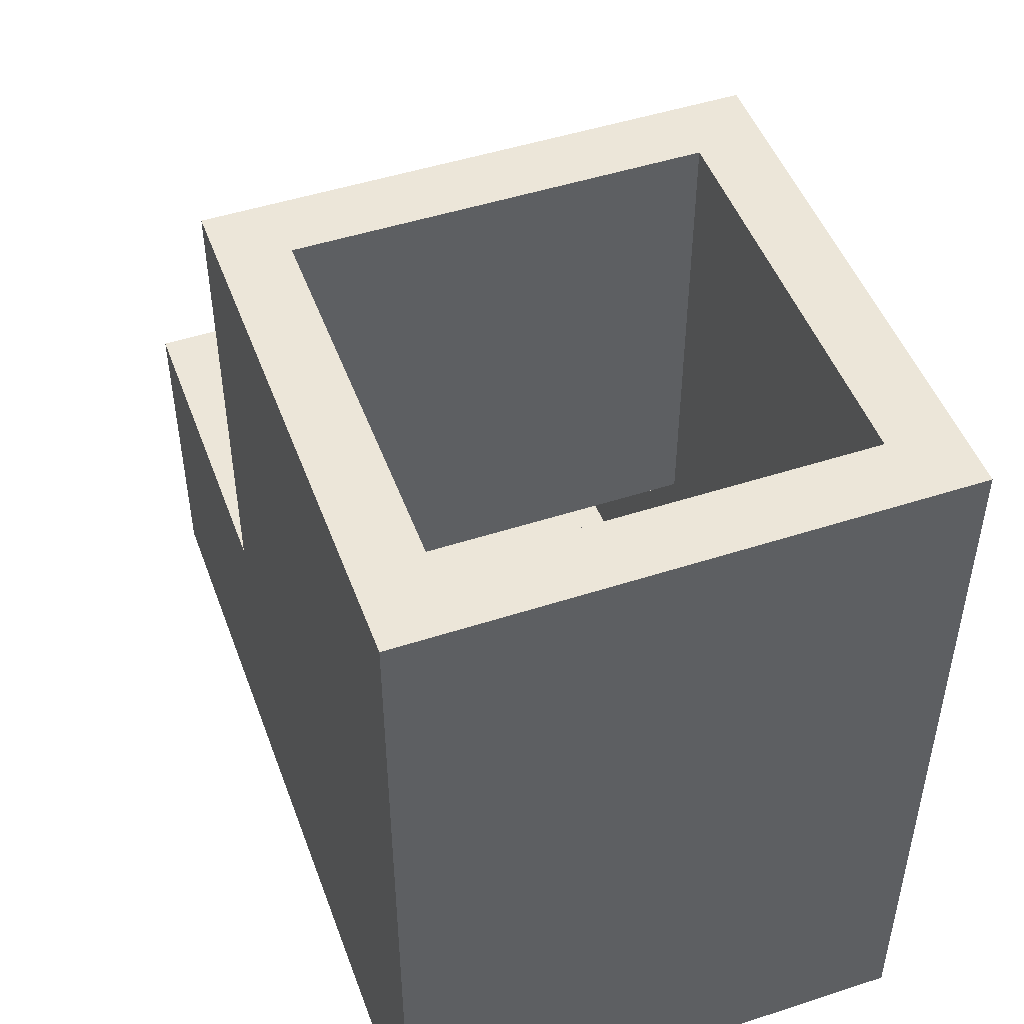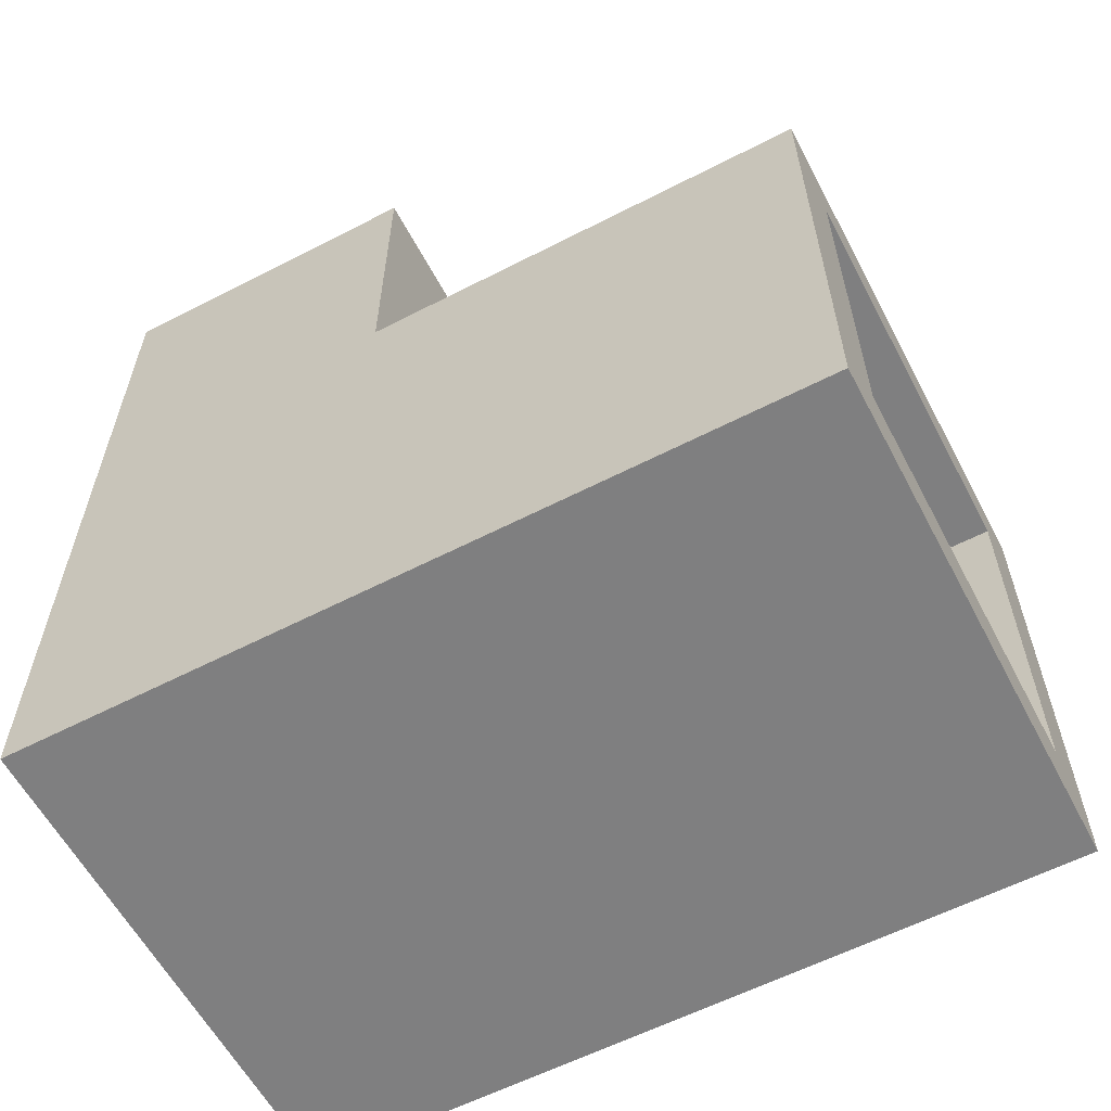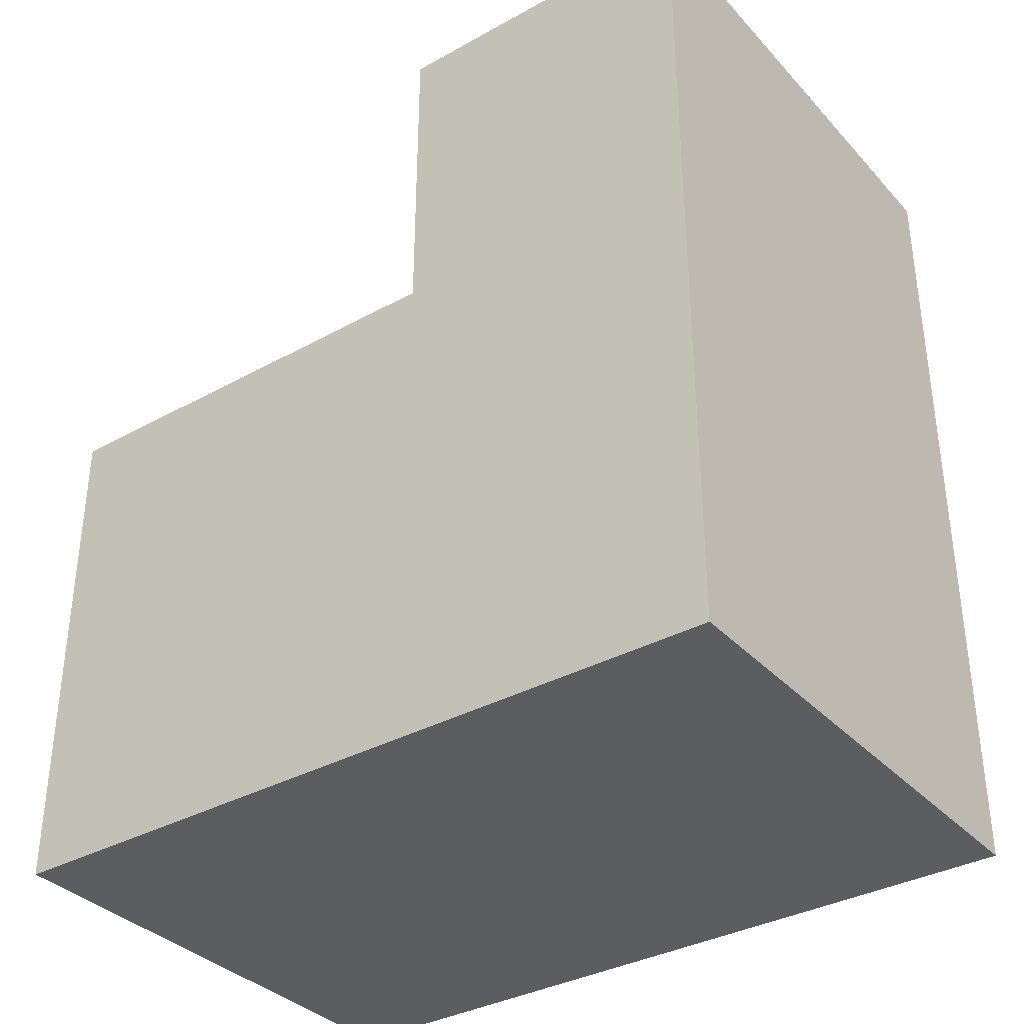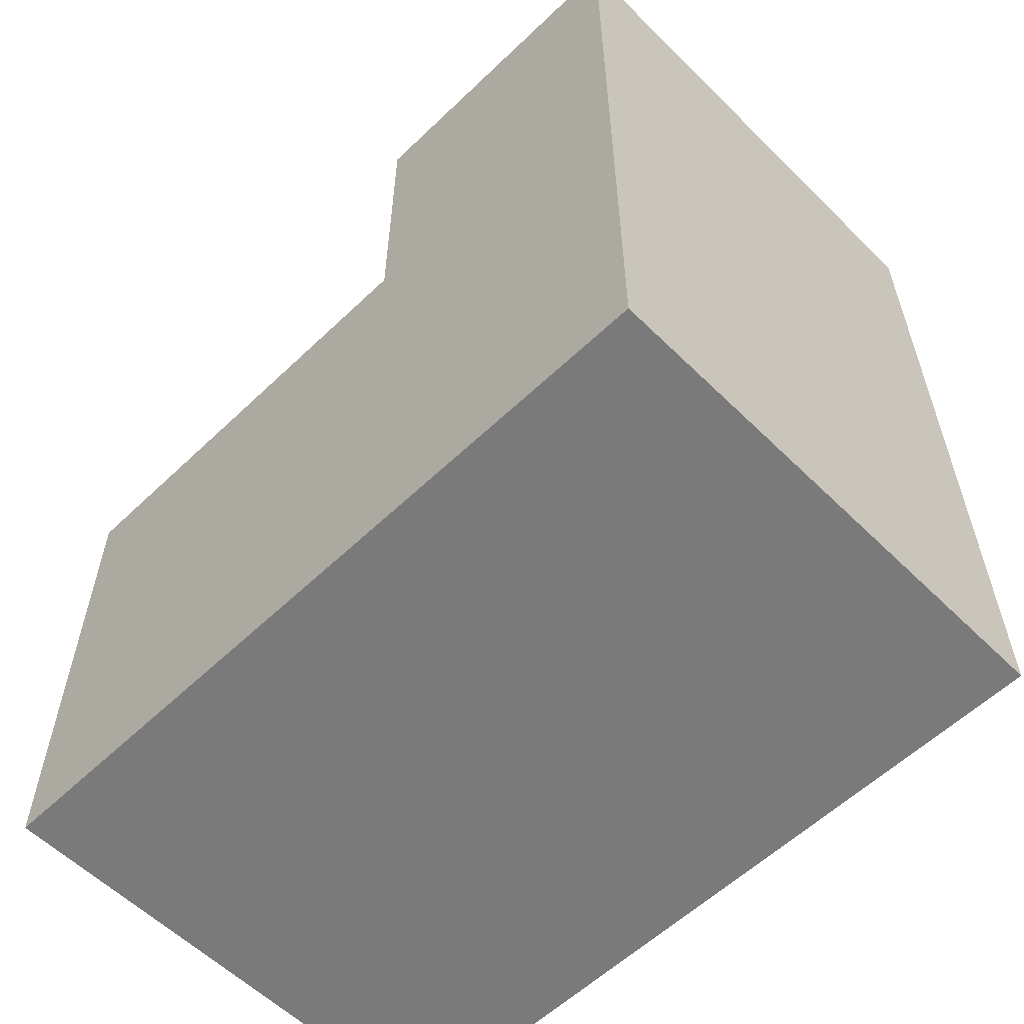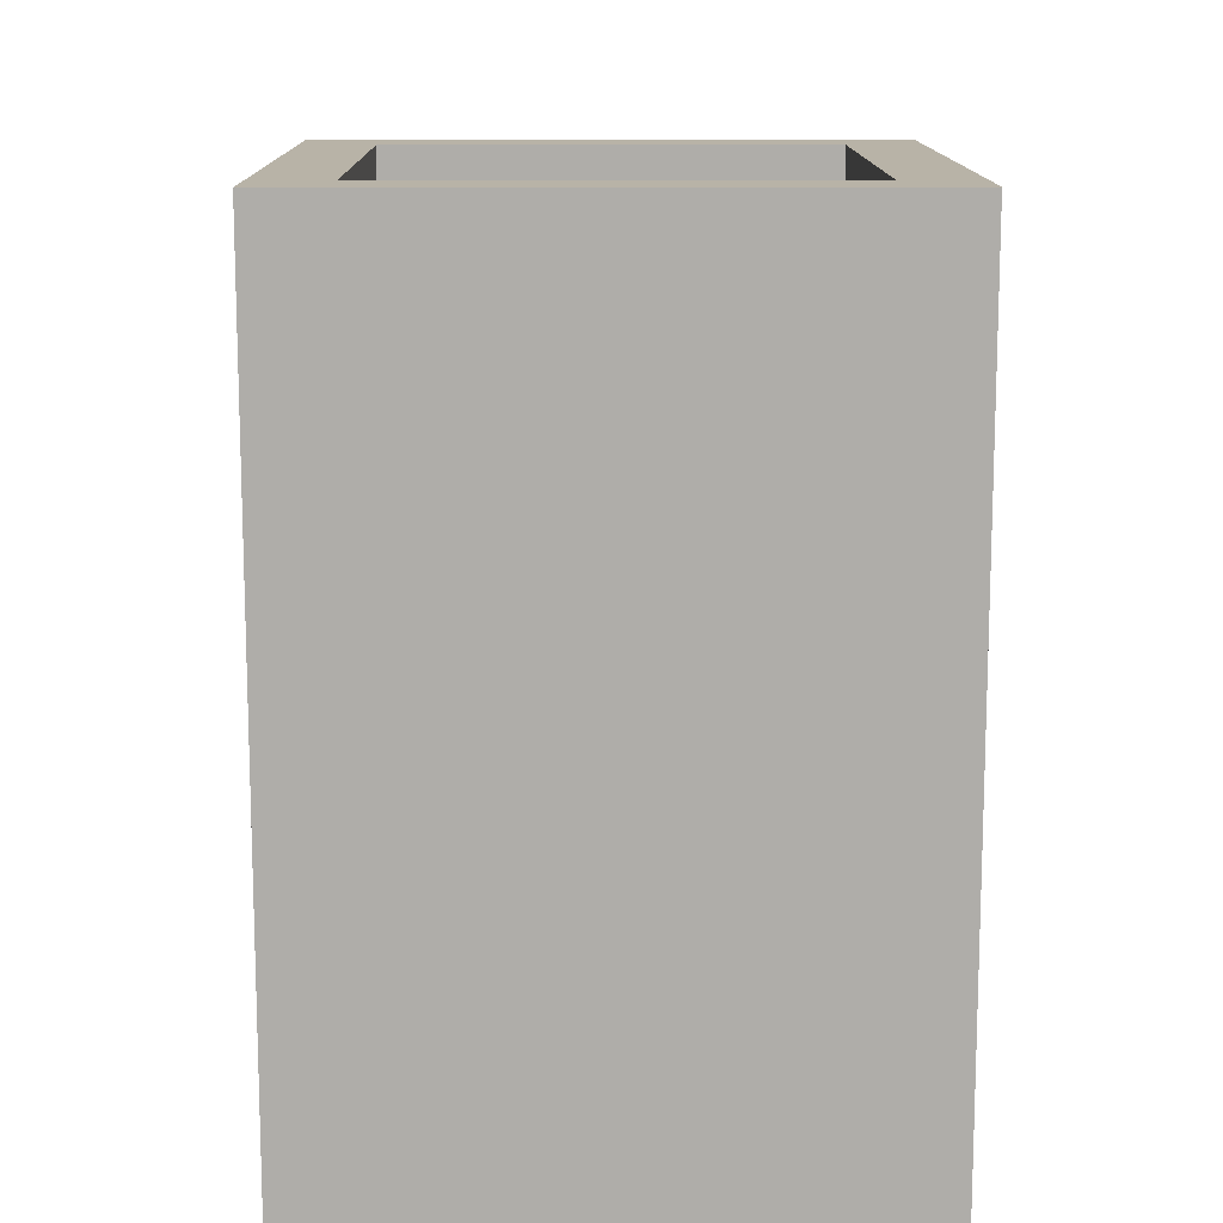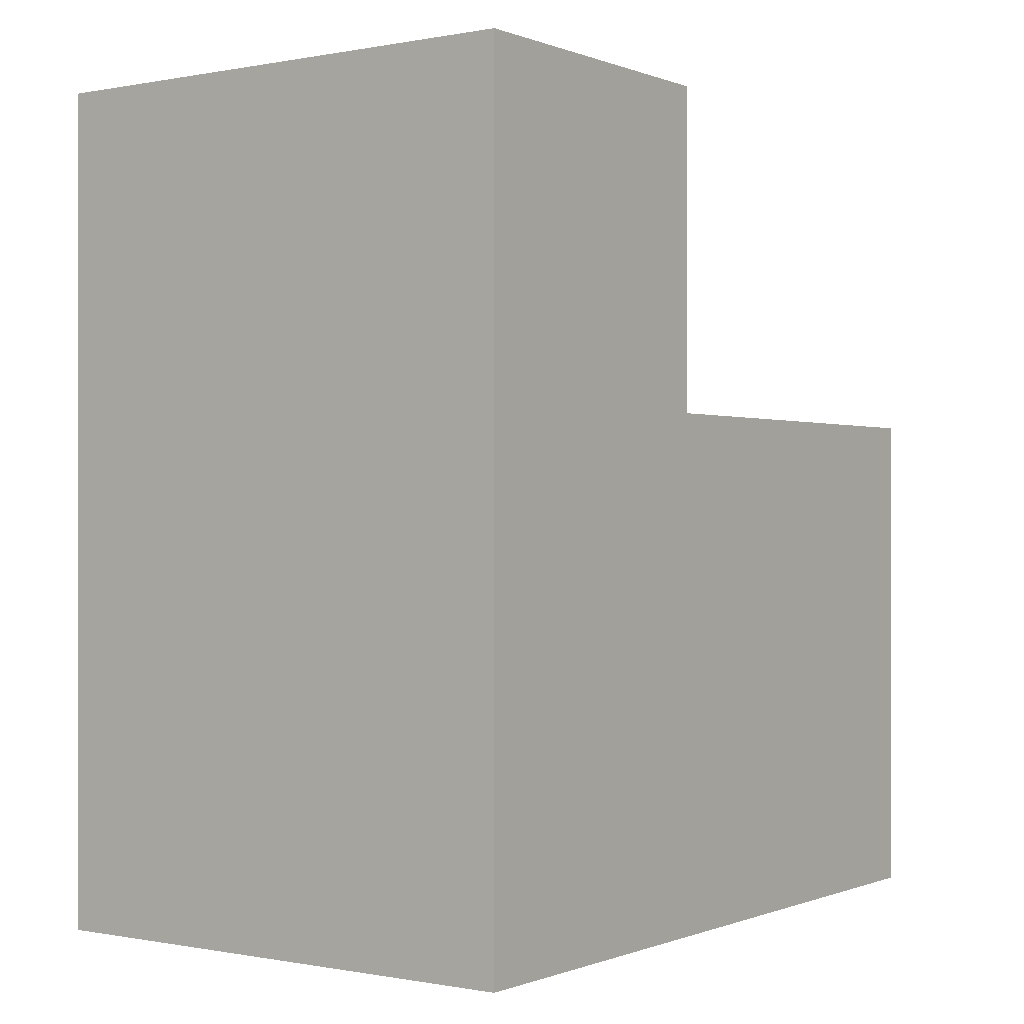
<metadata>
{"format":"obj","ext":"obj","renderer":"f3d","projection":"perspective","resolution":1024,"background":"white","views":[{"elev":48.6,"azim":160.1,"up":"+Y"},{"elev":-59.8,"azim":117.8,"up":"+Z"},{"elev":-35.4,"azim":-53.8,"up":"+Z"},{"elev":-58.1,"azim":-45.4,"up":"+Z"},{"elev":12.8,"azim":179.4,"up":"+Y"},{"elev":-0.2,"azim":35.6,"up":"+Z"}]}
</metadata>
<code>
g humanoid-27
v 6 0 9
v 6 0 -4
v 6 5 9
v 6 5 4
v 6 12 4
v 6 12 -4
v 13 1 8
v 13 1 -3
v 13 4 8
v 13 4 4
v 13 5 4
v 13 5 3
v 13 12 3
v 13 12 -3
v 7 1 8
v 7 1 -3
v 7 4 8
v 7 4 4
v 7 5 4
v 7 5 3
v 7 12 3
v 7 12 -3
v 14 0 9
v 14 0 -4
v 14 5 9
v 14 5 4
v 14 12 4
v 14 12 -4
v 6 0 9
v 6 5 9
v 14 0 9
v 14 5 9
v 6 5 4
v 6 12 4
v 14 5 4
v 14 12 4
v 7 1 -3
v 7 12 -3
v 13 1 -3
v 13 12 -3
v 7 1 8
v 7 4 8
v 13 1 8
v 13 4 8
v 7 4 4
v 7 5 4
v 13 4 4
v 13 5 4
v 7 5 3
v 7 12 3
v 13 5 3
v 13 12 3
v 6 0 -4
v 6 12 -4
v 14 0 -4
v 14 12 -4
v 6 0 9
v 14 0 9
v 6 0 -4
v 14 0 -4
v 7 4 8
v 13 4 8
v 7 4 4
v 13 4 4
v 7 5 4
v 13 5 4
v 7 5 3
v 13 5 3
v 7 1 8
v 13 1 8
v 7 1 -3
v 13 1 -3
v 6 5 9
v 14 5 9
v 6 5 4
v 14 5 4
v 6 12 4
v 14 12 4
v 7 12 3
v 13 12 3
v 7 12 -3
v 13 12 -3
v 6 12 -4
v 14 12 -4
f 3 2 1
f 4 2 3
f 5 2 4
f 6 2 5
f 9 8 7
f 10 8 9
f 11 8 10
f 12 8 11
f 13 8 12
f 14 8 13
f 15 16 17
f 17 16 18
f 18 16 19
f 19 16 20
f 20 16 21
f 21 16 22
f 23 24 25
f 25 24 26
f 26 24 27
f 27 24 28
f 31 30 29
f 32 30 31
f 35 34 33
f 36 34 35
f 39 38 37
f 40 38 39
f 41 42 43
f 43 42 44
f 45 46 47
f 47 46 48
f 49 50 51
f 51 50 52
f 53 54 55
f 55 54 56
f 59 58 57
f 60 58 59
f 63 62 61
f 64 62 63
f 67 66 65
f 68 66 67
f 69 70 71
f 71 70 72
f 73 74 75
f 75 74 76
f 77 78 79
f 79 78 80
f 77 79 81
f 80 78 82
f 77 81 83
f 81 82 83
f 82 78 84
f 83 82 84

</code>
